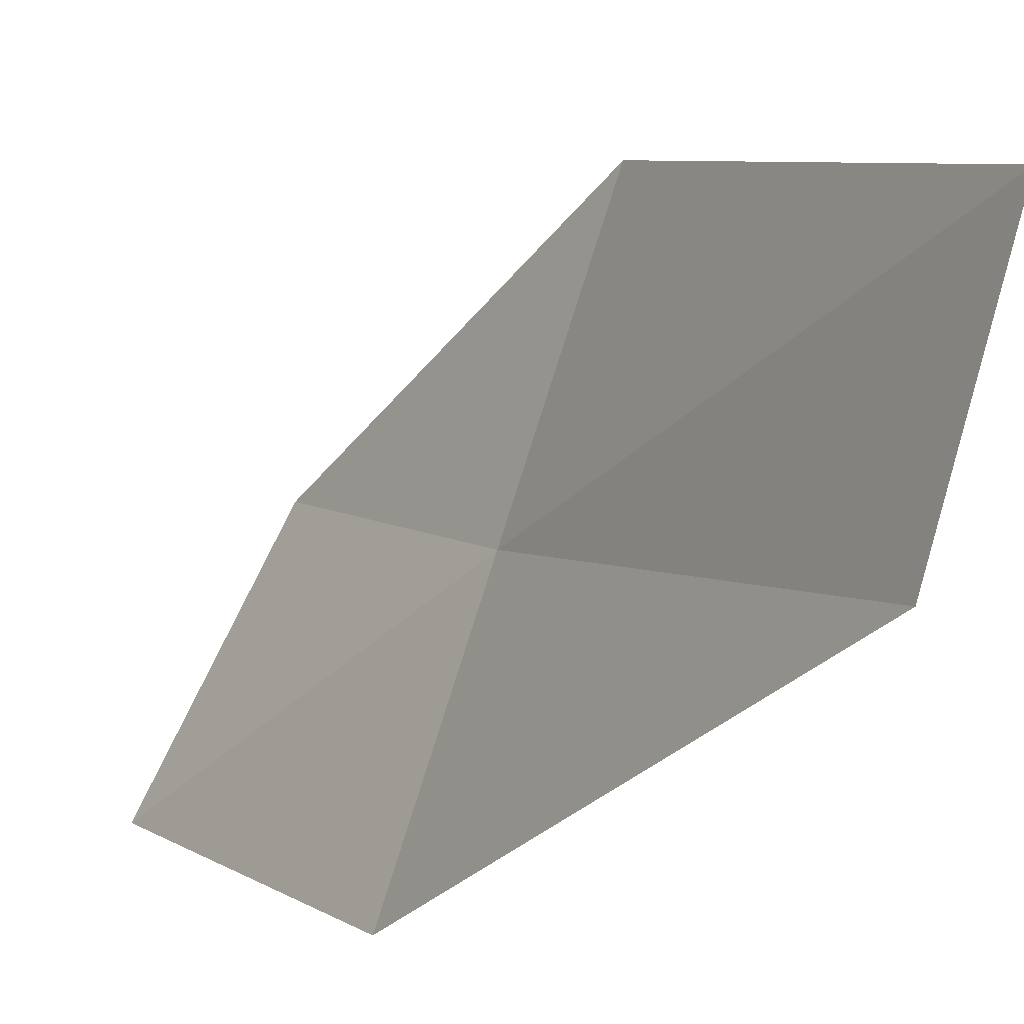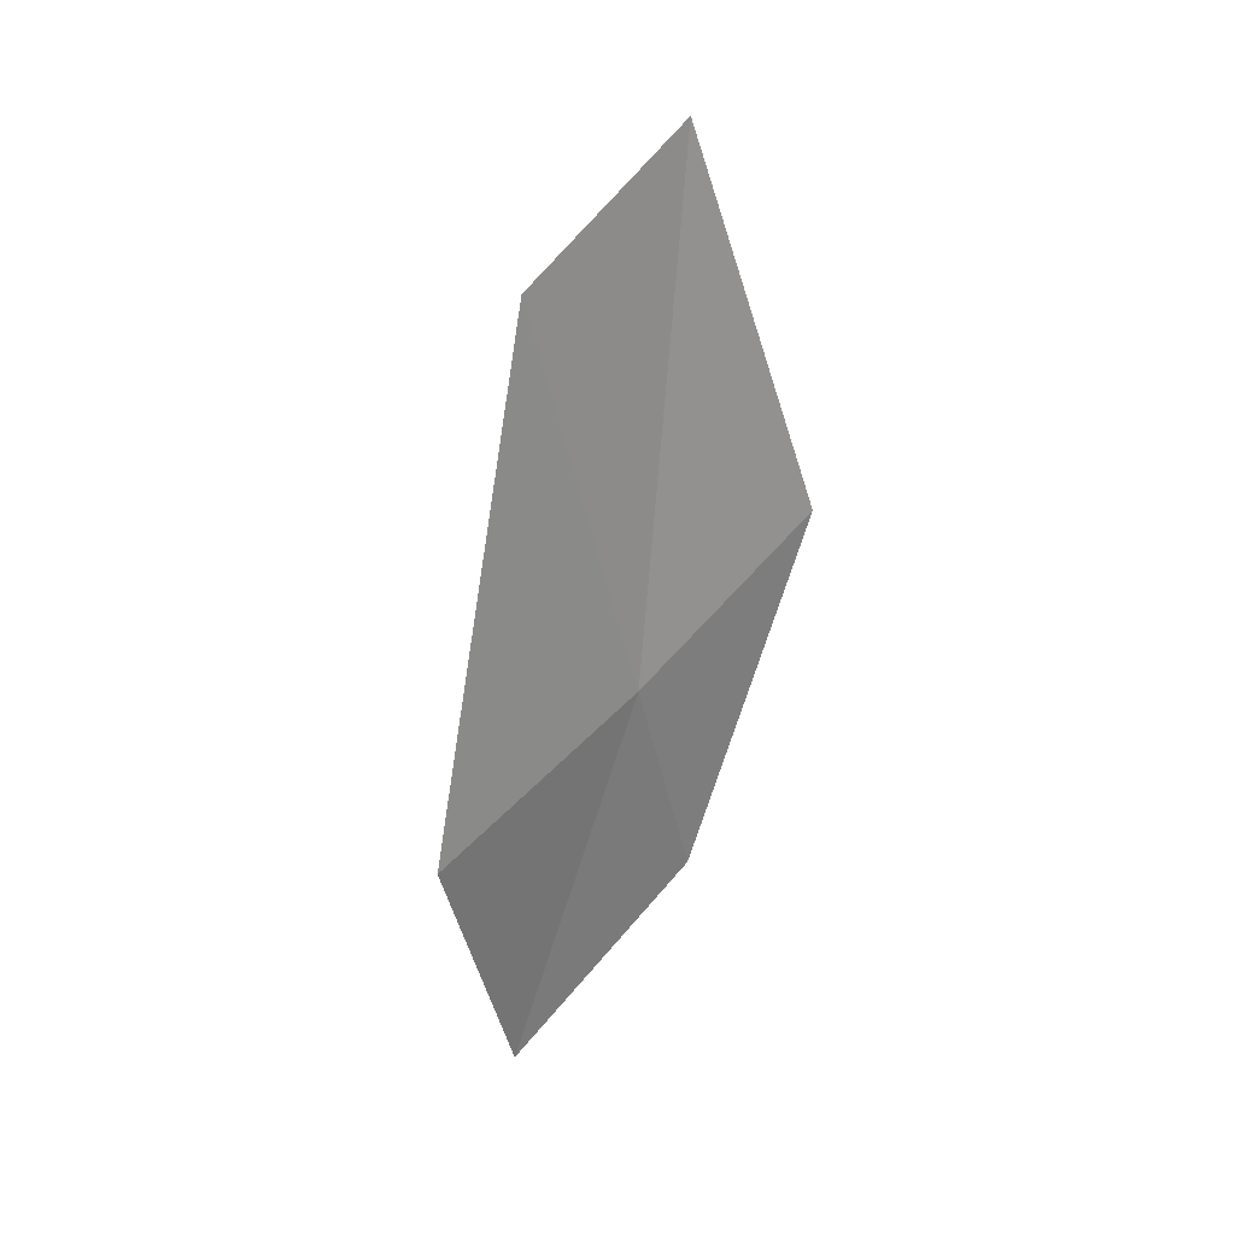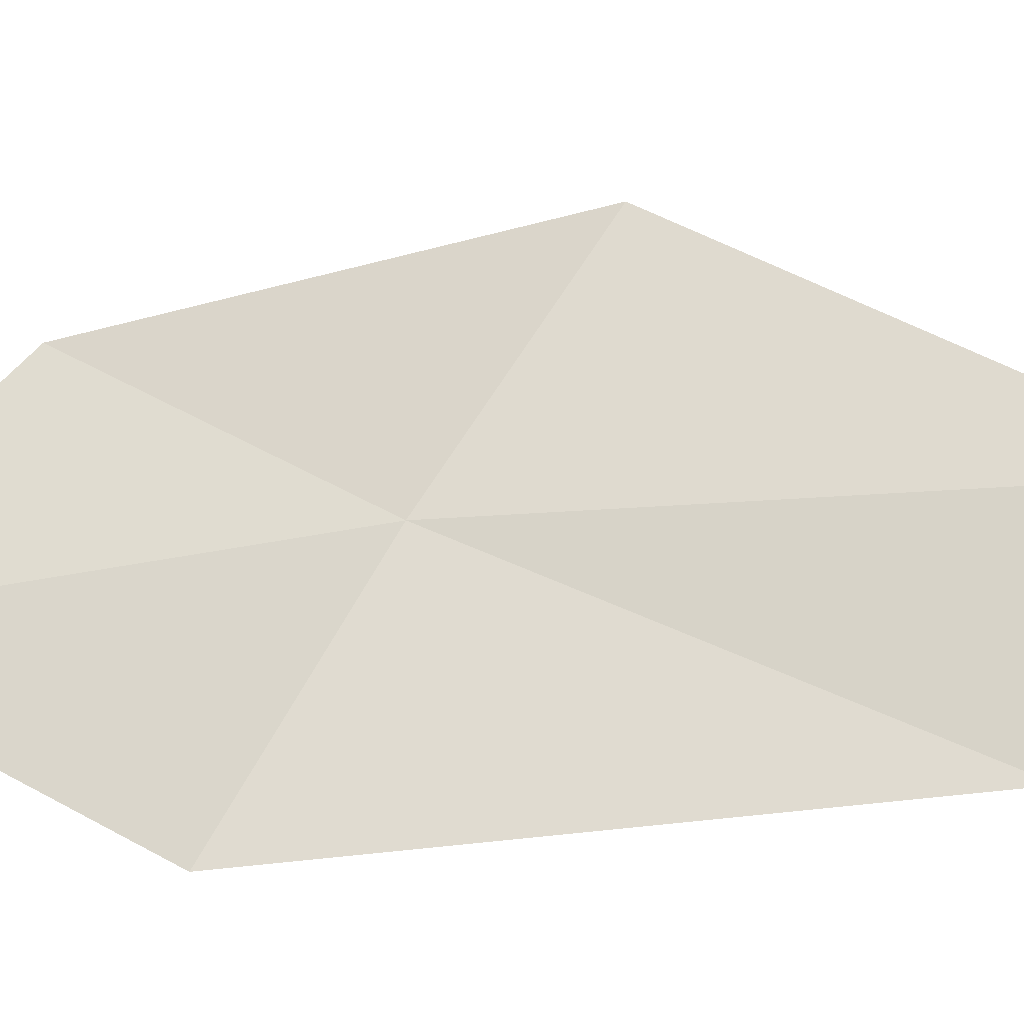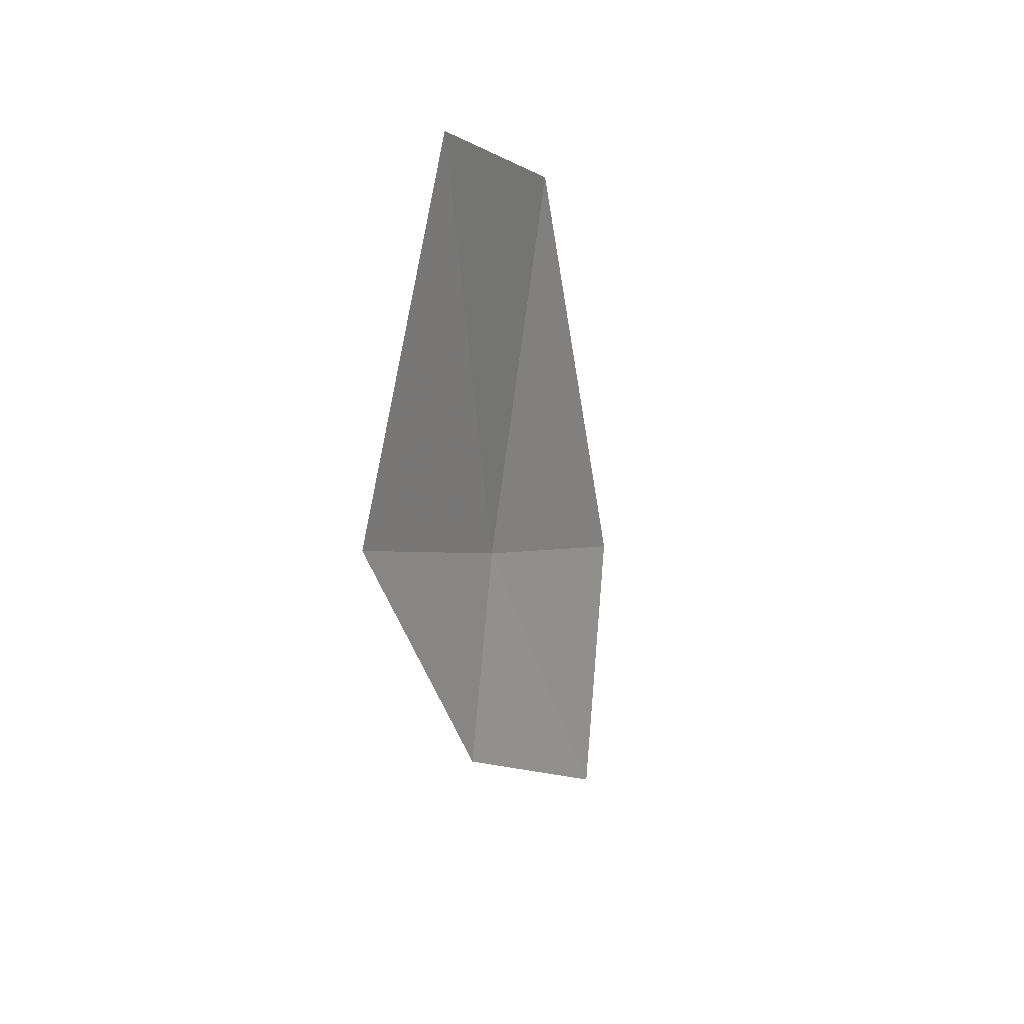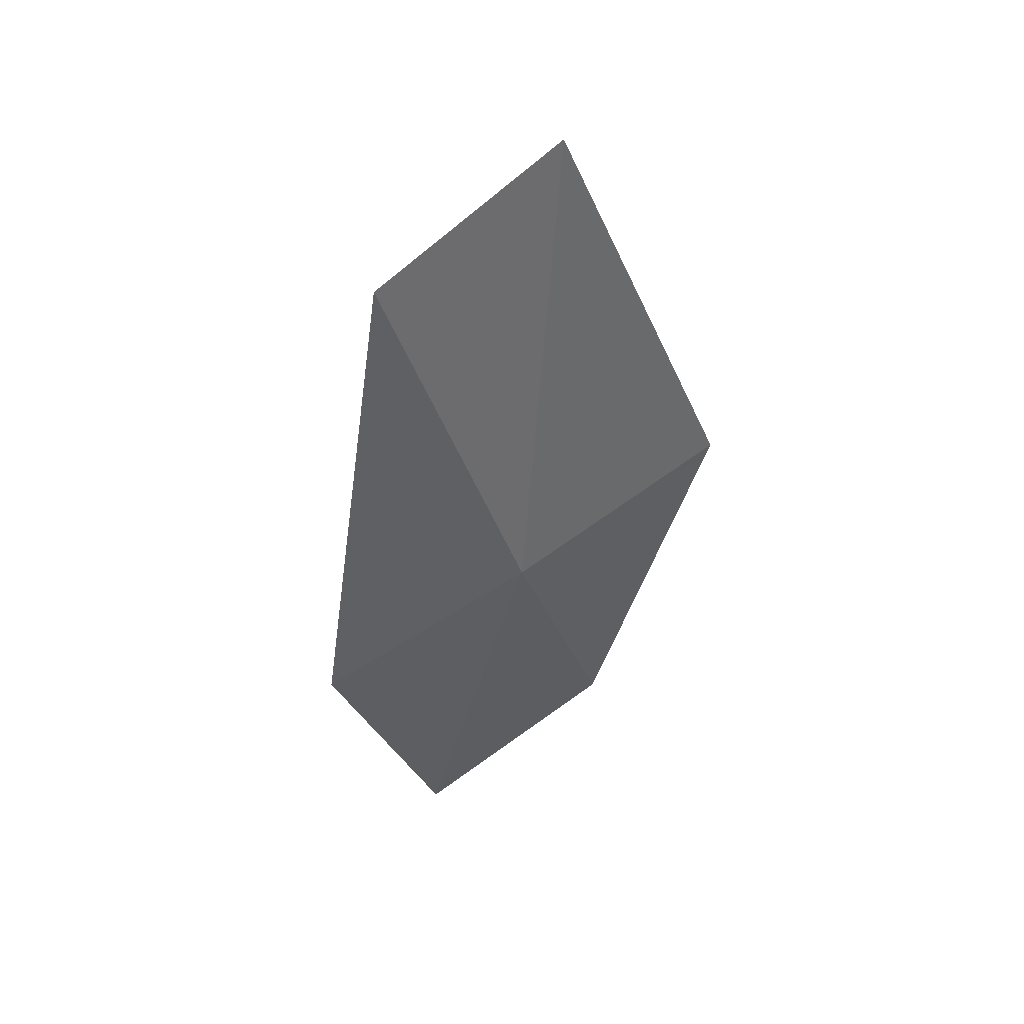
<metadata>
{"format":"obj","ext":"obj","renderer":"f3d","projection":"perspective","resolution":1024,"background":"white","views":[{"elev":-22.4,"azim":152.0,"up":"+Z"},{"elev":18.6,"azim":-132.2,"up":"+Y"},{"elev":-17.1,"azim":93.4,"up":"+Z"},{"elev":36.6,"azim":32.9,"up":"+Y"},{"elev":33.9,"azim":-108.1,"up":"+Y"}]}
</metadata>
<code>
v 36.96 33.47 32.3
v 36.75 37.09 32.51
v 36.86 34.42 33.79
v 36.72 36.2 31.17
v 37.12 32.61 30.77
v 37.56 30.78 31.71
v 37.25 31.93 33.04
f 1 3 2
f 1 4 5
f 1 2 4
f 1 6 7
f 1 5 6
f 1 7 3

</code>
